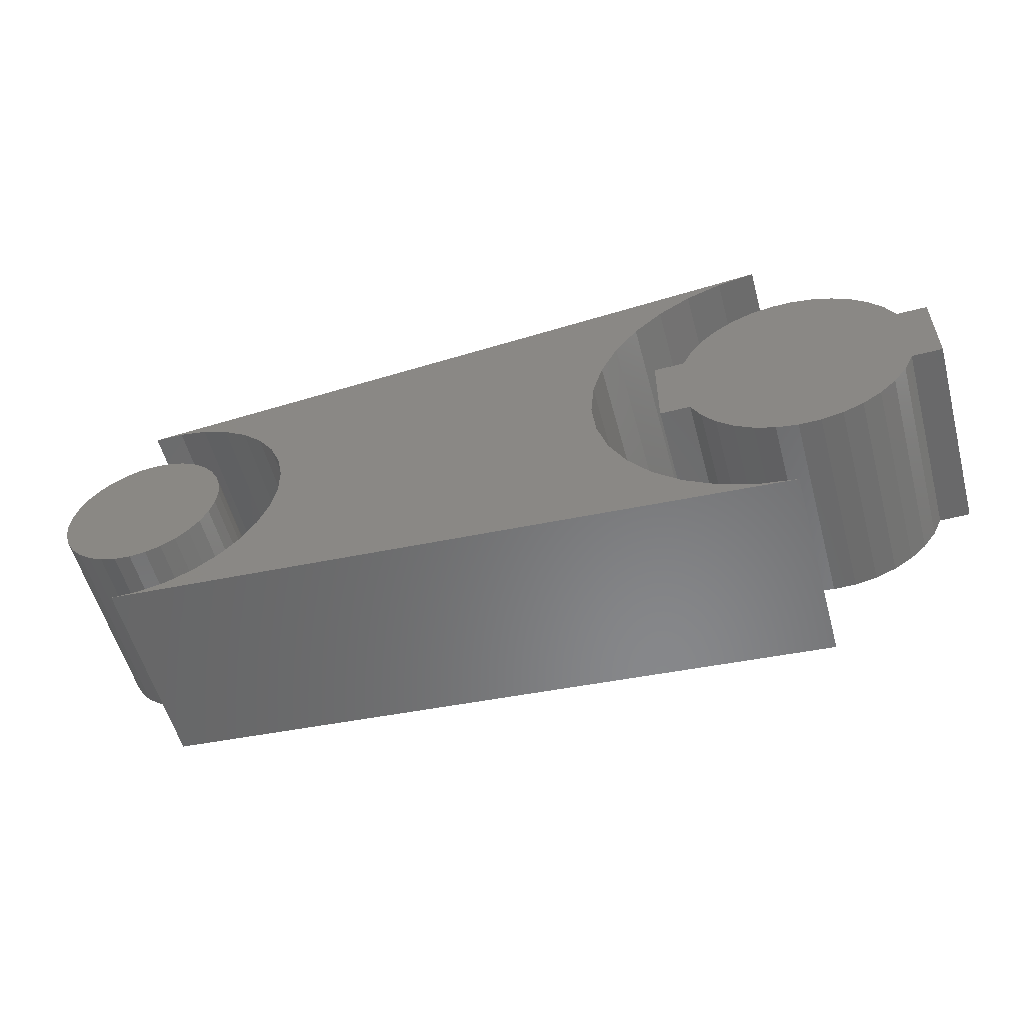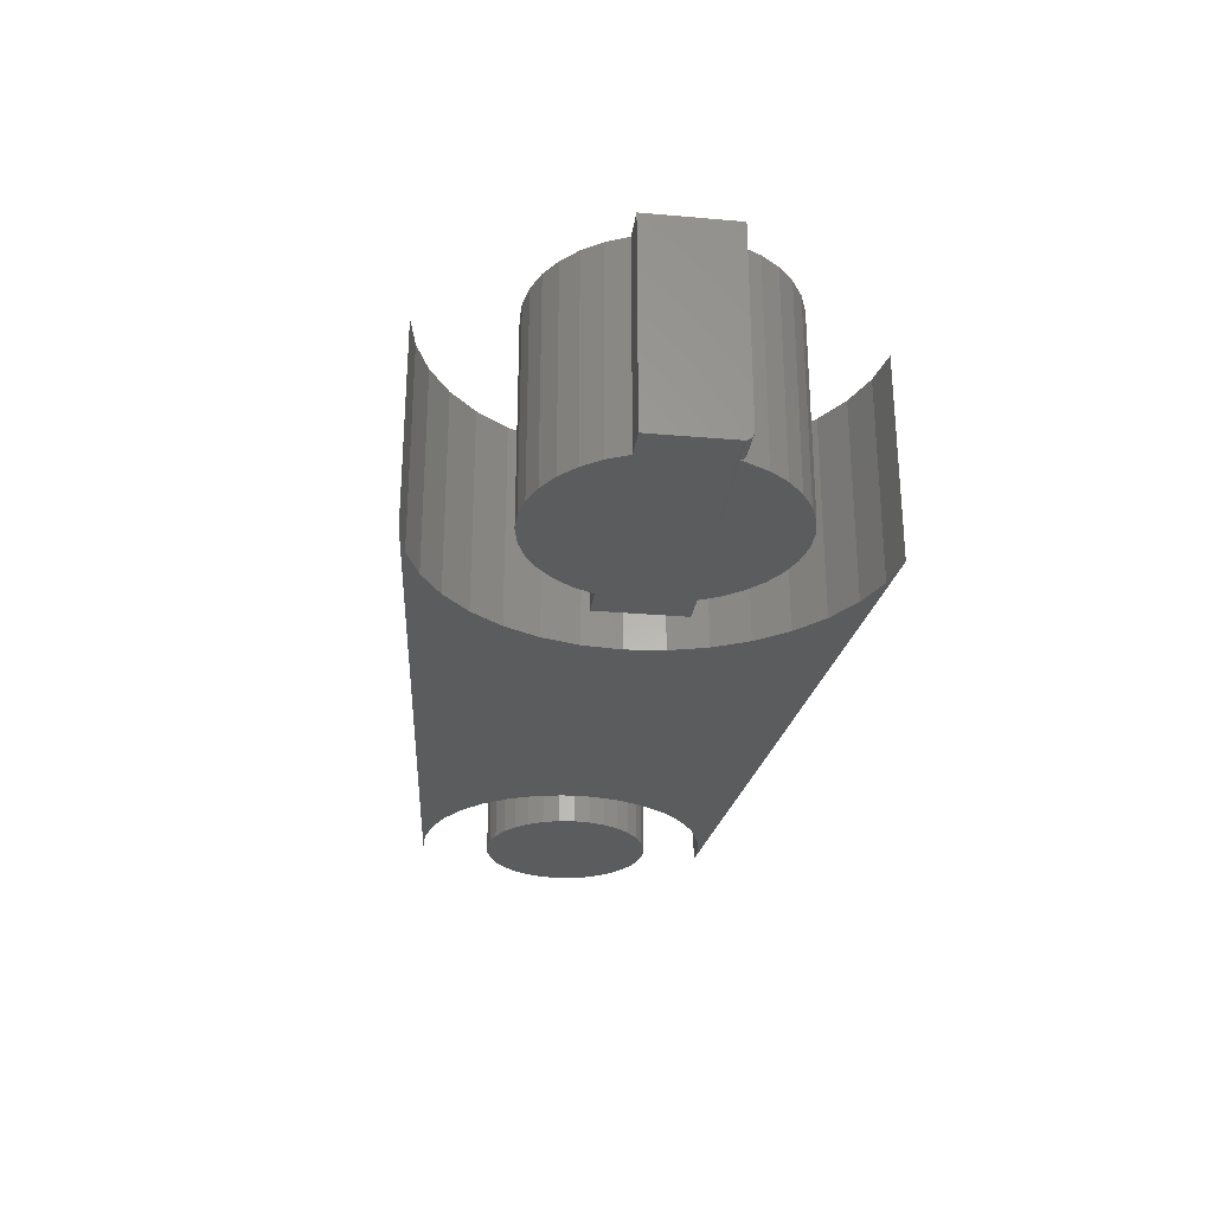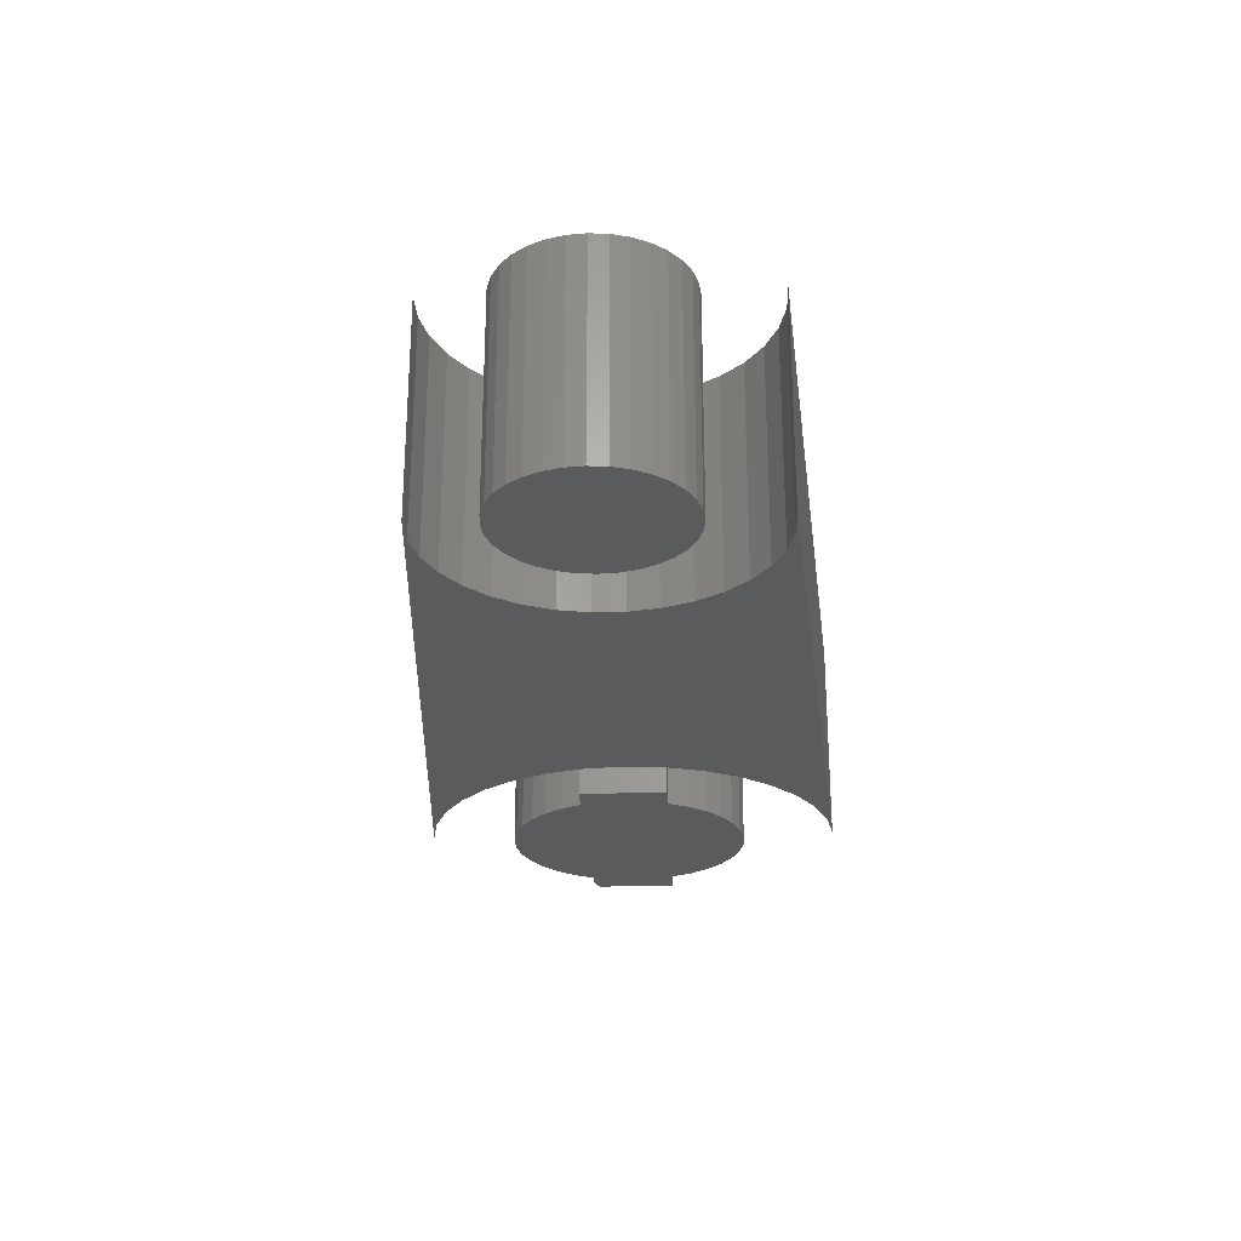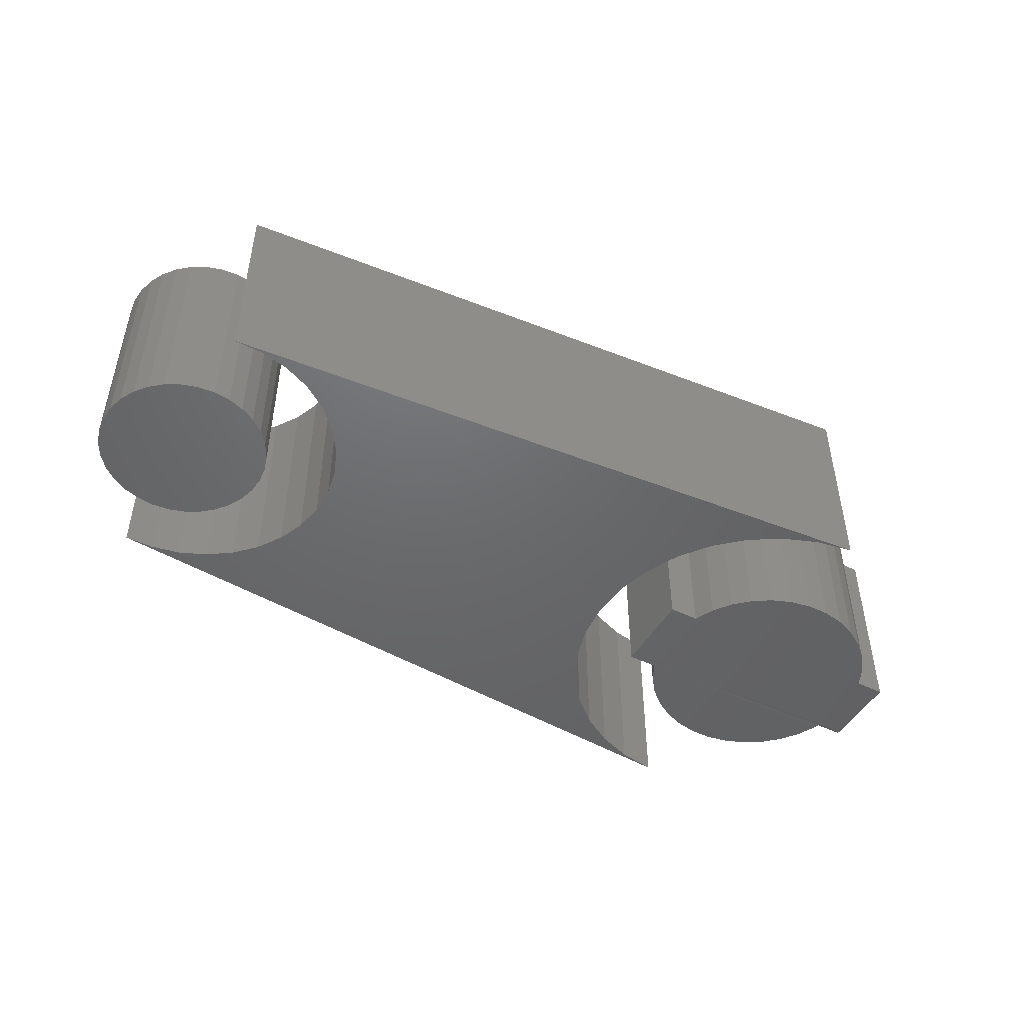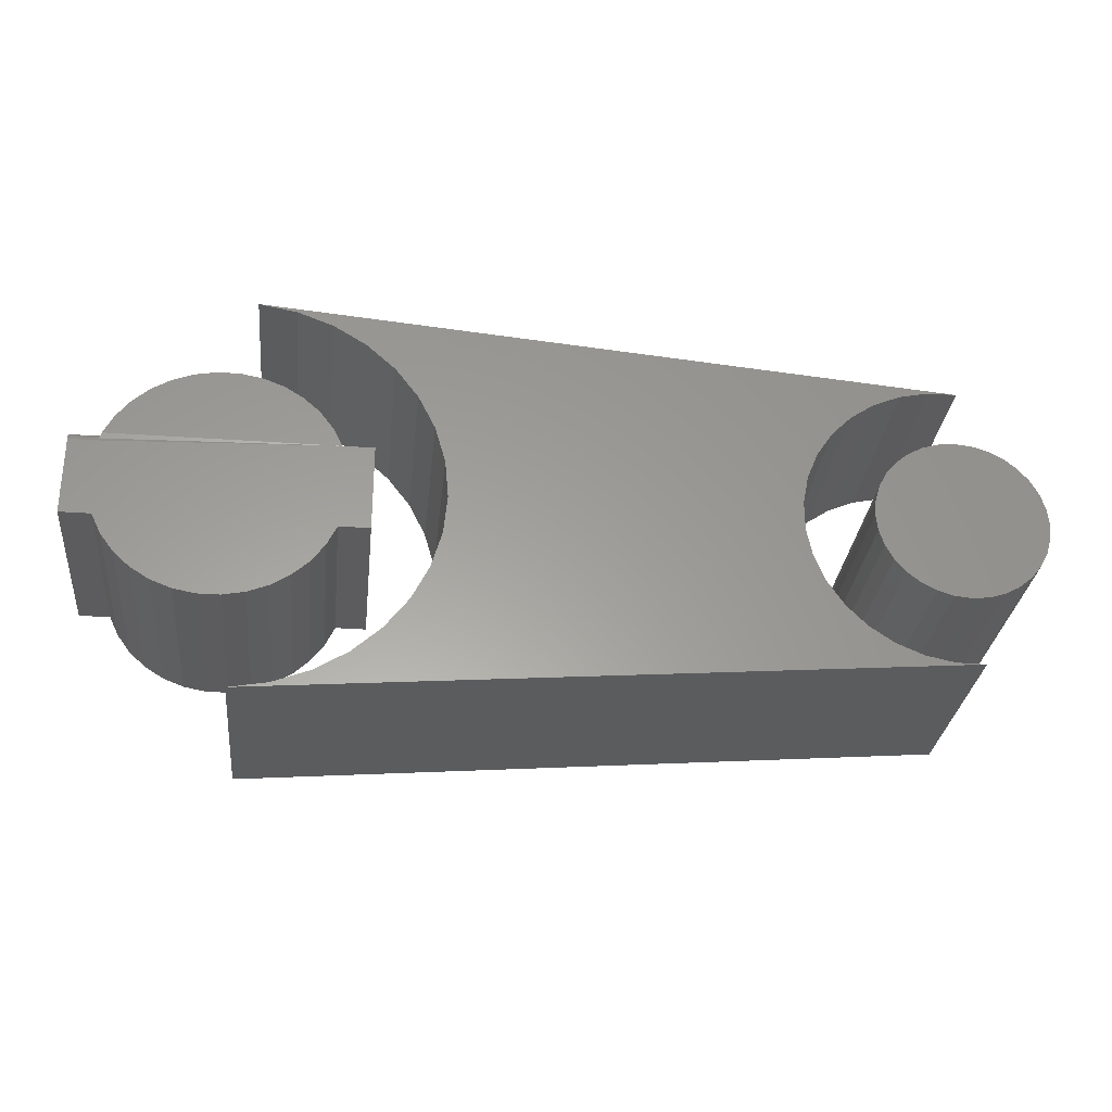
<metadata>
{"format":"stl","ext":"stl","renderer":"f3d","projection":"perspective","resolution":1024,"background":"white","views":[{"elev":-55.9,"azim":-164.9,"up":"+Z"},{"elev":-27.8,"azim":-97.6,"up":"+Y"},{"elev":-25.8,"azim":92.4,"up":"+Y"},{"elev":-47.7,"azim":151.3,"up":"+Y"},{"elev":-29.5,"azim":-6.0,"up":"+Z"}]}
</metadata>
<code>
# stl→obj: 212 verts, 412 faces
v 0.6039 -0.1797 0.07404
v 0.6333 -0.1797 0.07404
v 0.6186 -0.1797 0.07549
v 0.5897 -0.1797 0.06975
v 0.6475 -0.1797 0.06975
v 0.5766 -0.1797 0.06277
v 0.6605 -0.1797 0.06277
v 0.5652 -0.1797 0.05338
v 0.672 -0.1797 0.05338
v 0.672 -0.1797 -0.05338
v 0.5766 -0.1797 -0.06277
v 0.6605 -0.1797 -0.06277
v 0.5897 -0.1797 -0.06975
v 0.6475 -0.1797 -0.06975
v 0.6039 -0.1797 -0.07404
v 0.6333 -0.1797 -0.07404
v 0.6186 -0.1797 -0.07549
v 0.6814 -0.1797 0.04194
v 0.5558 -0.1797 0.04194
v 0.6883 -0.1797 0.02889
v 0.5488 -0.1797 0.02889
v 0.6926 -0.1797 0.01473
v 0.5445 -0.1797 0.01473
v 0.6941 -0.1797 -3.133e-17
v 0.5431 -0.1797 2.414e-17
v 0.6926 -0.1797 -0.01473
v 0.5445 -0.1797 -0.01473
v 0.6883 -0.1797 -0.02889
v 0.5488 -0.1797 -0.02889
v 0.6814 -0.1797 -0.04194
v 0.5558 -0.1797 -0.04194
v 0.5652 -0.1797 -0.05338
v 0.6186 1.388e-17 0.07549
v 0.6333 1.47e-17 0.07404
v 0.6039 1.306e-17 0.07404
v 0.5897 1.227e-17 0.06975
v 0.6475 1.548e-17 0.06975
v 0.5766 1.155e-17 0.06277
v 0.6605 1.621e-17 0.06277
v 0.5652 1.091e-17 0.05338
v 0.672 1.684e-17 0.05338
v 0.6605 1.621e-17 -0.06277
v 0.5766 1.155e-17 -0.06277
v 0.672 1.684e-17 -0.05338
v 0.5897 1.227e-17 -0.06975
v 0.6475 1.548e-17 -0.06975
v 0.6039 1.306e-17 -0.07404
v 0.6333 1.47e-17 -0.07404
v 0.6186 1.388e-17 -0.07549
v 0.5652 1.091e-17 -0.05338
v 0.5558 1.039e-17 -0.04194
v 0.6814 1.736e-17 -0.04194
v 0.5488 1.001e-17 -0.02889
v 0.6883 1.775e-17 -0.02889
v 0.5445 9.768e-18 -0.01473
v 0.6926 1.799e-17 -0.01473
v 0.5431 9.687e-18 2.414e-17
v 0.6941 1.807e-17 -3.133e-17
v 0.5445 9.768e-18 0.01473
v 0.6926 1.799e-17 0.01473
v 0.5488 1.001e-17 0.02889
v 0.6883 1.775e-17 0.02889
v 0.5558 1.039e-17 0.04194
v 0.6814 1.736e-17 0.04194
v 0.5112 -0.1797 0.07853
v 0.1709 -0.1797 0.06187
v 0.4971 -0.1797 0.05711
v 0.625 -0.1797 0.1268
v 0.01562 -0.1797 0.1781
v 0.04909 -0.1797 0.1721
v 0.08087 -0.1797 0.16
v 0.1099 -0.1797 0.1422
v 0.1351 -0.1797 0.1194
v 0.5742 -0.1797 0.1212
v 0.5993 -0.1797 0.1265
v 0.625 -0.1797 -0.1362
v 0.1099 -0.1797 -0.1516
v 0.08087 -0.1797 -0.1693
v 0.04909 -0.1797 -0.1815
v 0.01562 -0.1797 -0.1875
v 0.5993 -0.1797 -0.1359
v 0.5742 -0.1797 -0.1306
v 0.1351 -0.1797 -0.1287
v 0.1557 -0.1797 0.09229
v 0.5293 -0.1797 0.09679
v 0.5505 -0.1797 0.1112
v 0.4873 -0.1797 0.03335
v 0.1802 -0.1797 0.02917
v 0.4823 -0.1797 0.008154
v 0.1834 -0.1797 -0.004687
v 0.4823 -0.1797 -0.01753
v 0.4873 -0.1797 -0.04273
v 0.1802 -0.1797 -0.03855
v 0.4971 -0.1797 -0.06648
v 0.1709 -0.1797 -0.07125
v 0.5112 -0.1797 -0.0879
v 0.1557 -0.1797 -0.1017
v 0.5293 -0.1797 -0.1062
v 0.5505 -0.1797 -0.1206
v 0.4971 3.778e-17 0.05711
v 0.1709 2.825e-17 0.06187
v 0.5112 3.985e-17 0.07853
v 0.625 4.964e-17 0.1268
v 0.1099 2.89e-17 0.1422
v 0.08087 2.808e-17 0.16
v 0.04909 2.676e-17 0.1721
v 0.01562 2.03e-17 0.1781
v 0.5993 4.802e-17 0.1265
v 0.5742 4.616e-17 0.1212
v 0.1351 2.921e-17 0.1194
v 0.625 4.09e-17 -0.1362
v 0.01562 0 -0.1875
v 0.04909 7.138e-18 -0.1815
v 0.08087 9.796e-18 -0.1693
v 0.1099 1.259e-17 -0.1516
v 0.1351 1.543e-17 -0.1287
v 0.5742 3.218e-17 -0.1306
v 0.5993 3.345e-17 -0.1359
v 0.5505 4.412e-17 0.1112
v 0.5293 4.2e-17 0.09679
v 0.1557 2.899e-17 0.09229
v 0.4823 3.272e-17 -0.01753
v 0.1834 2.534e-17 -0.004687
v 0.4823 3.414e-17 0.008154
v 0.1802 2.702e-17 0.02917
v 0.4873 3.585e-17 0.03335
v 0.5293 3.073e-17 -0.1062
v 0.1557 1.822e-17 -0.1017
v 0.5112 3.062e-17 -0.0879
v 0.1709 2.086e-17 -0.07125
v 0.4971 3.092e-17 -0.06648
v 0.1802 2.326e-17 -0.03855
v 0.4873 3.163e-17 -0.04273
v 0.5505 3.126e-17 -0.1206
v -0.1025 -0.1719 0.03865
v -0.1026 -0.1743 0.03827
v -0.09364 -0.1797 0.05594
v -0.1025 -0.1797 0.03865
v -0.1031 -0.1765 0.03715
v -0.1037 -0.1782 0.03542
v -0.1045 -0.1793 0.03323
v -0.1025 8.407e-18 0.03865
v -0.09364 8.897e-18 0.05594
v -0.08181 9.553e-18 0.07133
v -0.08181 -0.1797 0.07133
v -0.06738 1.035e-17 0.08432
v -0.06738 -0.1797 0.08432
v -0.05083 1.127e-17 0.09445
v -0.05083 -0.1797 0.09445
v -0.0327 1.228e-17 0.1014
v -0.0327 -0.1797 0.1014
v -0.01361 1.334e-17 0.1049
v -0.01361 -0.1797 0.1049
v 0.0058 1.442e-17 0.1049
v 0.0058 -0.1797 0.1049
v 0.02489 1.548e-17 0.1014
v 0.02489 -0.1797 0.1014
v 0.04301 1.648e-17 0.09445
v 0.04301 -0.1797 0.09445
v 0.05957 1.74e-17 0.08432
v 0.05957 -0.1797 0.08432
v 0.074 1.82e-17 0.07133
v 0.074 -0.1797 0.07133
v 0.08583 1.886e-17 0.05594
v 0.08583 -0.1797 0.05594
v 0.09465 1.566e-17 0.03865
v 0.09465 -0.1797 0.03865
v -0.1052 -0.1797 0.03084
v 0.06008 -0.1797 -0.08546
v -0.05127 -0.1797 -0.09589
v 0.04346 -0.1797 -0.09589
v -0.033 -0.1797 -0.1031
v 0.02519 -0.1797 -0.1031
v -0.01372 -0.1797 -0.1067
v 0.005906 -0.1797 -0.1067
v 0.1217 -0.1797 0.03865
v 0.09465 -0.1797 -0.03865
v 0.1217 -0.1797 -0.03865
v -0.1295 -0.1797 0.03084
v -0.1025 -0.1797 -0.03865
v -0.09394 -0.1797 -0.05633
v 0.08613 -0.1797 -0.05633
v -0.1295 -0.1797 -0.03865
v 0.07447 -0.1797 -0.07211
v -0.08228 -0.1797 -0.07211
v -0.06789 -0.1797 -0.08546
v -0.1295 -0.1762 0.03733
v -0.1295 -0.1784 0.03518
v -0.1295 -0.1774 0.03636
v -0.1295 -0.1719 0.03865
v -0.1295 3.218e-18 0.03865
v -0.1295 3.218e-18 -0.03865
v -0.1295 -0.1749 0.03806
v -0.1295 -0.1734 0.0385
v -0.1295 -0.1795 0.03236
v -0.1295 -0.1791 0.03383
v 0.1217 1.716e-17 -0.03865
v 0.1217 1.716e-17 0.03865
v 0.04346 1.651e-17 -0.09589
v -0.05127 1.125e-17 -0.09589
v 0.06008 1.743e-17 -0.08546
v -0.033 1.226e-17 -0.1031
v 0.02519 1.549e-17 -0.1031
v -0.01372 1.333e-17 -0.1067
v 0.005906 1.442e-17 -0.1067
v 0.09465 1.935e-17 -0.03865
v -0.1025 4.72e-18 -0.03865
v -0.06789 1.033e-17 -0.08546
v -0.08228 9.527e-18 -0.07211
v 0.07447 1.823e-17 -0.07211
v -0.09394 8.88e-18 -0.05633
v 0.08613 1.888e-17 -0.05633
f 1 2 3
f 2 1 4
f 2 4 5
f 5 4 6
f 5 6 7
f 7 6 8
f 7 8 9
f 10 11 12
f 12 11 13
f 12 13 14
f 14 13 15
f 14 15 16
f 16 15 17
f 9 8 18
f 18 8 19
f 18 19 20
f 20 19 21
f 20 21 22
f 22 21 23
f 22 23 24
f 24 23 25
f 24 25 26
f 26 25 27
f 26 27 28
f 28 27 29
f 28 29 30
f 30 29 31
f 30 31 10
f 10 31 32
f 10 32 11
f 33 34 35
f 36 35 34
f 37 36 34
f 38 36 37
f 39 38 37
f 40 38 39
f 41 40 39
f 42 43 44
f 45 43 42
f 46 45 42
f 47 45 46
f 48 47 46
f 49 47 48
f 43 50 44
f 44 50 51
f 44 51 52
f 52 51 53
f 52 53 54
f 54 53 55
f 54 55 56
f 56 55 57
f 56 57 58
f 58 57 59
f 58 59 60
f 60 59 61
f 60 61 62
f 62 61 63
f 62 63 64
f 64 63 40
f 64 40 41
f 58 24 56
f 56 24 26
f 56 26 54
f 54 26 28
f 54 28 52
f 52 28 30
f 52 30 44
f 44 30 10
f 44 10 42
f 42 10 12
f 42 12 46
f 46 12 14
f 46 14 48
f 48 14 16
f 48 16 49
f 49 16 17
f 49 17 47
f 47 17 15
f 47 15 45
f 45 15 13
f 45 13 43
f 43 13 11
f 43 11 50
f 50 11 32
f 50 32 51
f 51 32 31
f 51 31 53
f 53 31 29
f 53 29 55
f 55 29 27
f 55 27 57
f 57 27 25
f 57 25 59
f 59 25 23
f 59 23 61
f 61 23 21
f 61 21 63
f 63 21 19
f 63 19 40
f 40 19 8
f 40 8 38
f 38 8 6
f 38 6 36
f 36 6 4
f 36 4 35
f 35 4 1
f 35 1 33
f 33 1 3
f 33 3 34
f 34 3 2
f 34 2 37
f 37 2 5
f 37 5 39
f 39 5 7
f 39 7 41
f 41 7 9
f 41 9 64
f 64 9 18
f 64 18 62
f 62 18 20
f 62 20 60
f 60 20 22
f 60 22 58
f 58 22 24
f 65 66 67
f 68 69 70
f 68 70 71
f 68 71 72
f 72 73 74
f 72 74 75
f 72 75 68
f 76 77 78
f 76 78 79
f 76 79 80
f 77 76 81
f 77 81 82
f 77 82 83
f 66 65 84
f 84 65 85
f 84 85 73
f 73 85 86
f 73 86 74
f 67 66 87
f 87 66 88
f 87 88 89
f 89 88 90
f 89 90 91
f 91 90 92
f 92 90 93
f 92 93 94
f 94 93 95
f 94 95 96
f 96 95 97
f 96 97 98
f 98 97 99
f 99 97 83
f 99 83 82
f 100 101 102
f 103 104 105
f 103 105 106
f 103 106 107
f 104 103 108
f 104 108 109
f 104 109 110
f 111 112 113
f 111 113 114
f 111 114 115
f 115 116 117
f 115 117 118
f 115 118 111
f 109 119 110
f 110 119 120
f 110 120 121
f 121 120 102
f 121 102 101
f 122 123 124
f 124 123 125
f 124 125 126
f 126 125 101
f 126 101 100
f 127 128 129
f 129 128 130
f 129 130 131
f 131 130 132
f 131 132 133
f 133 132 123
f 133 123 122
f 117 116 134
f 134 116 128
f 134 128 127
f 123 88 125
f 125 88 66
f 125 66 101
f 101 66 84
f 101 84 121
f 121 84 73
f 121 73 110
f 110 73 72
f 110 72 104
f 104 72 71
f 104 71 105
f 105 71 70
f 105 70 106
f 106 70 69
f 106 69 107
f 88 123 90
f 90 123 132
f 90 132 93
f 93 132 130
f 93 130 95
f 95 130 128
f 95 128 97
f 97 128 116
f 97 116 83
f 83 116 115
f 83 115 77
f 77 115 114
f 77 114 78
f 78 114 113
f 78 113 79
f 79 113 112
f 79 112 80
f 68 103 69
f 69 103 107
f 122 92 133
f 133 92 94
f 133 94 131
f 131 94 96
f 131 96 129
f 129 96 98
f 129 98 127
f 127 98 99
f 127 99 134
f 134 99 82
f 134 82 117
f 117 82 81
f 117 81 118
f 118 81 76
f 118 76 111
f 92 122 91
f 91 122 124
f 91 124 89
f 89 124 126
f 89 126 87
f 87 126 100
f 87 100 67
f 67 100 102
f 67 102 65
f 65 102 120
f 65 120 85
f 85 120 119
f 85 119 86
f 86 119 109
f 86 109 74
f 74 109 108
f 74 108 75
f 75 108 103
f 75 103 68
f 80 112 76
f 76 112 111
f 135 136 137
f 138 137 136
f 138 136 139
f 138 139 140
f 138 140 141
f 142 135 143
f 143 135 137
f 143 137 144
f 144 137 145
f 144 145 146
f 146 145 147
f 146 147 148
f 148 147 149
f 148 149 150
f 150 149 151
f 150 151 152
f 152 151 153
f 152 153 154
f 154 153 155
f 154 155 156
f 156 155 157
f 156 157 158
f 158 157 159
f 158 159 160
f 160 159 161
f 160 161 162
f 162 161 163
f 162 163 164
f 164 163 165
f 164 165 166
f 166 165 167
f 141 167 138
f 167 141 168
f 155 153 151
f 155 151 157
f 157 151 149
f 157 149 159
f 159 149 147
f 169 170 171
f 171 170 172
f 171 172 173
f 173 172 174
f 173 174 175
f 167 168 176
f 167 165 137
f 167 137 138
f 177 178 176
f 177 176 168
f 177 168 179
f 180 181 182
f 180 182 177
f 180 177 179
f 180 179 183
f 137 165 145
f 145 165 163
f 145 163 147
f 147 163 161
f 147 161 159
f 182 181 184
f 184 181 185
f 184 185 169
f 169 185 186
f 169 186 170
f 187 188 189
f 190 191 192
f 183 188 187
f 183 187 193
f 183 193 194
f 183 194 190
f 183 190 192
f 188 183 179
f 188 179 195
f 188 195 196
f 135 142 190
f 190 142 191
f 197 198 178
f 178 198 176
f 135 194 136
f 135 190 194
f 139 187 189
f 139 189 140
f 140 189 188
f 140 188 196
f 140 196 141
f 187 139 193
f 193 139 136
f 193 136 194
f 179 168 195
f 195 168 141
f 195 141 196
f 150 152 154
f 156 150 154
f 148 150 156
f 158 148 156
f 146 148 158
f 199 200 201
f 202 200 199
f 203 202 199
f 204 202 203
f 205 204 203
f 198 197 206
f 198 206 207
f 198 207 192
f 192 191 142
f 192 142 166
f 192 166 198
f 158 160 146
f 146 160 162
f 146 162 144
f 144 162 164
f 144 164 143
f 143 164 166
f 143 166 142
f 200 208 201
f 201 208 209
f 201 209 210
f 210 209 211
f 210 211 212
f 212 211 207
f 212 207 206
f 176 198 167
f 167 198 166
f 177 206 178
f 178 206 197
f 206 177 212
f 212 177 182
f 212 182 210
f 210 182 184
f 210 184 201
f 201 184 169
f 201 169 199
f 199 169 171
f 199 171 203
f 203 171 173
f 203 173 205
f 205 173 175
f 205 175 204
f 204 175 174
f 204 174 202
f 202 174 172
f 202 172 200
f 200 172 170
f 200 170 208
f 208 170 186
f 208 186 209
f 209 186 185
f 209 185 211
f 211 185 181
f 211 181 207
f 207 181 180
f 183 192 180
f 180 192 207

</code>
